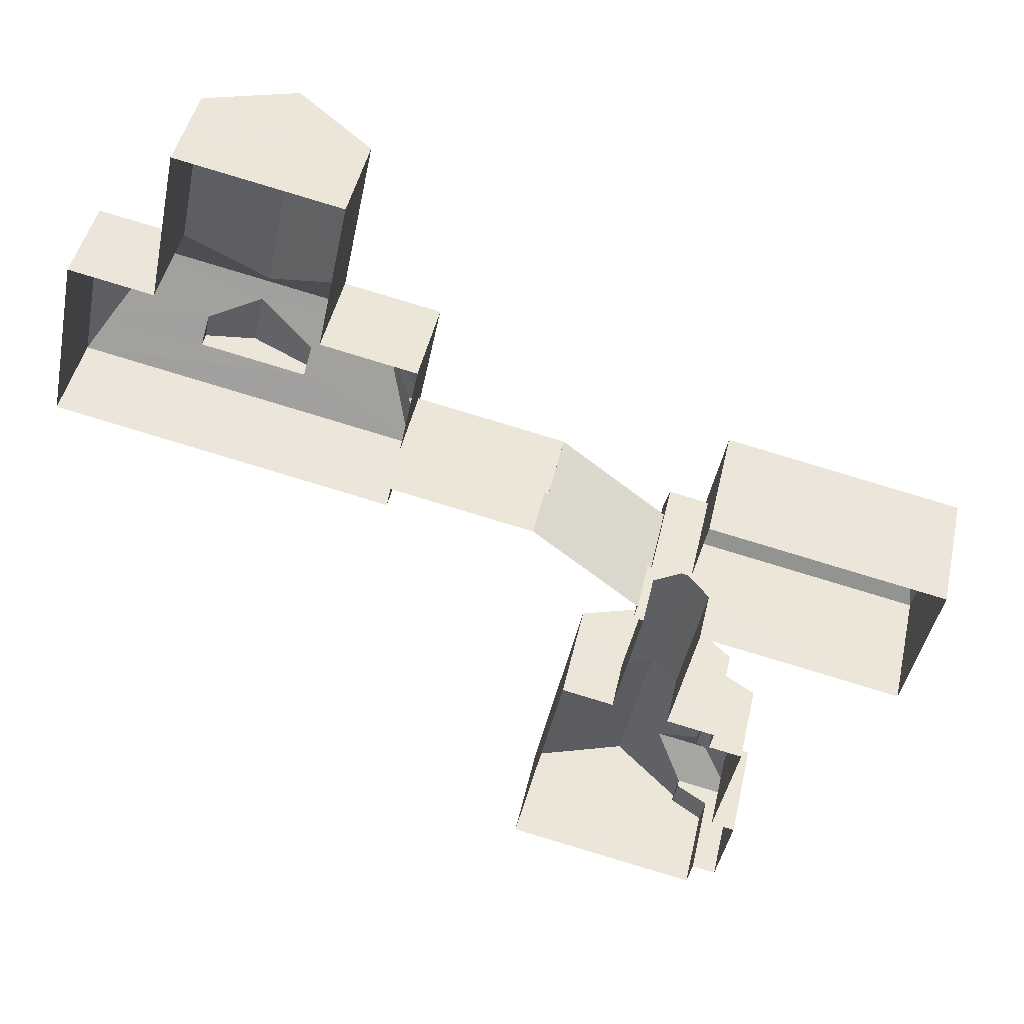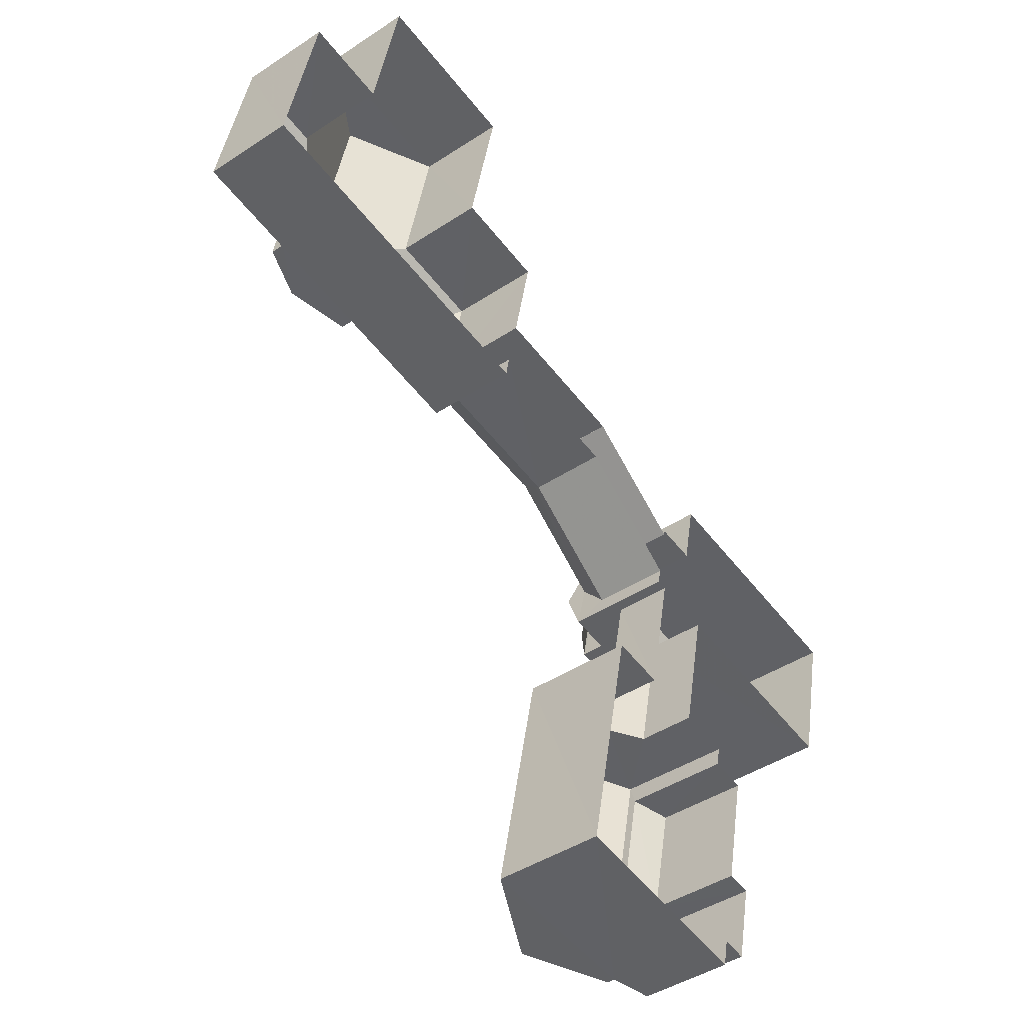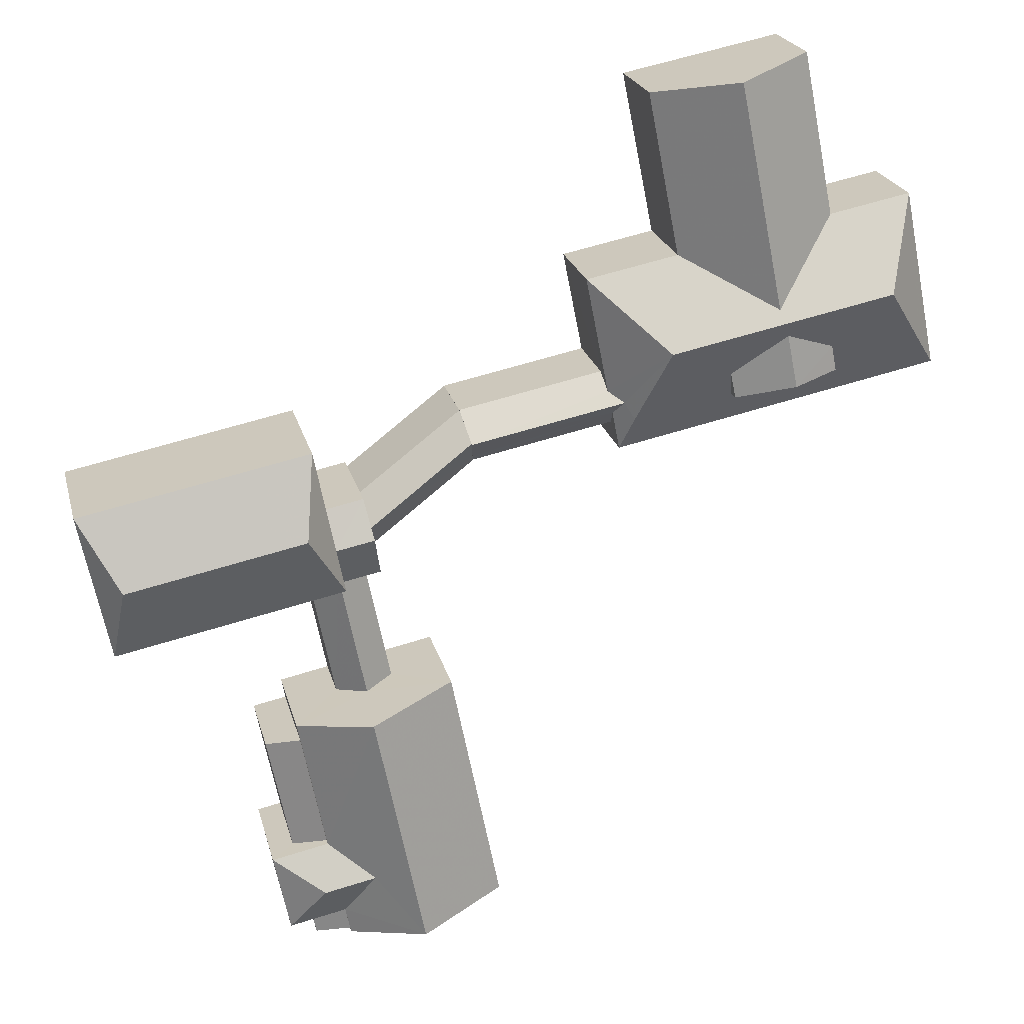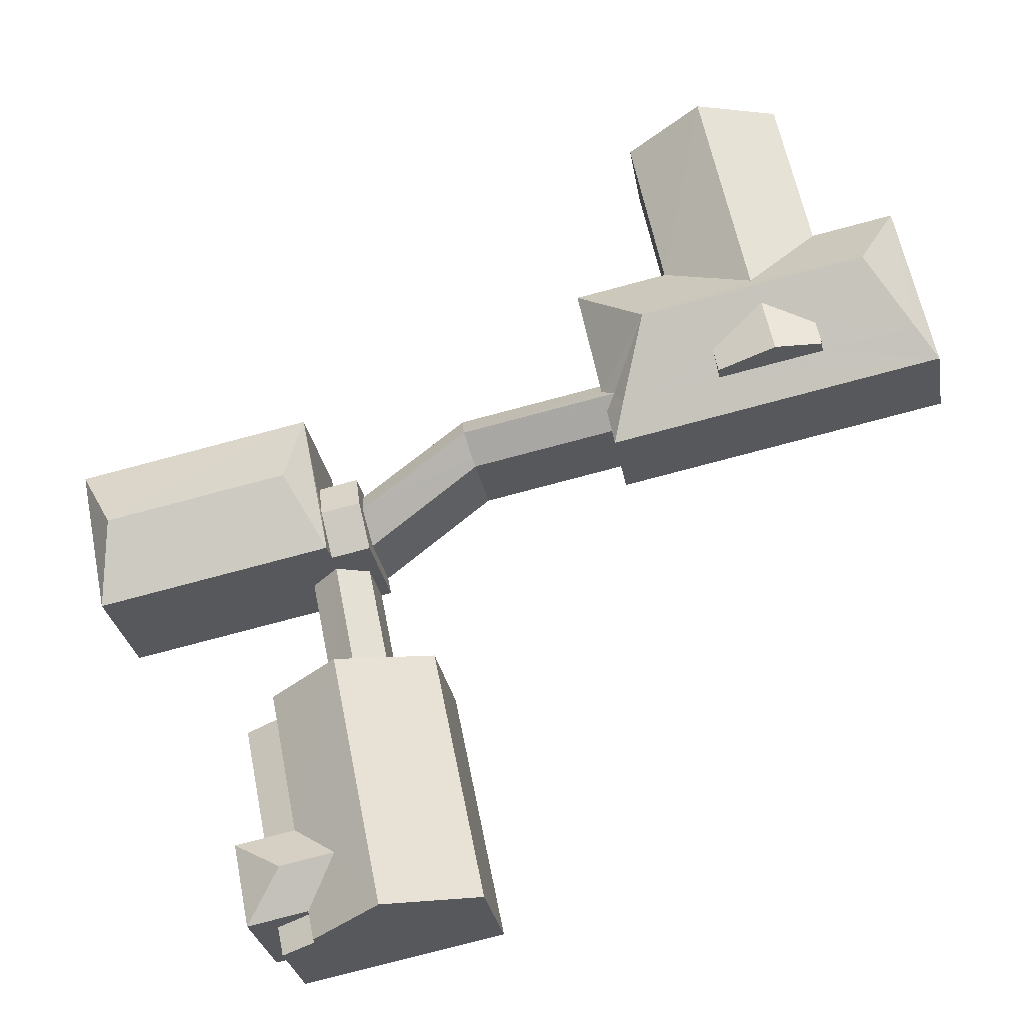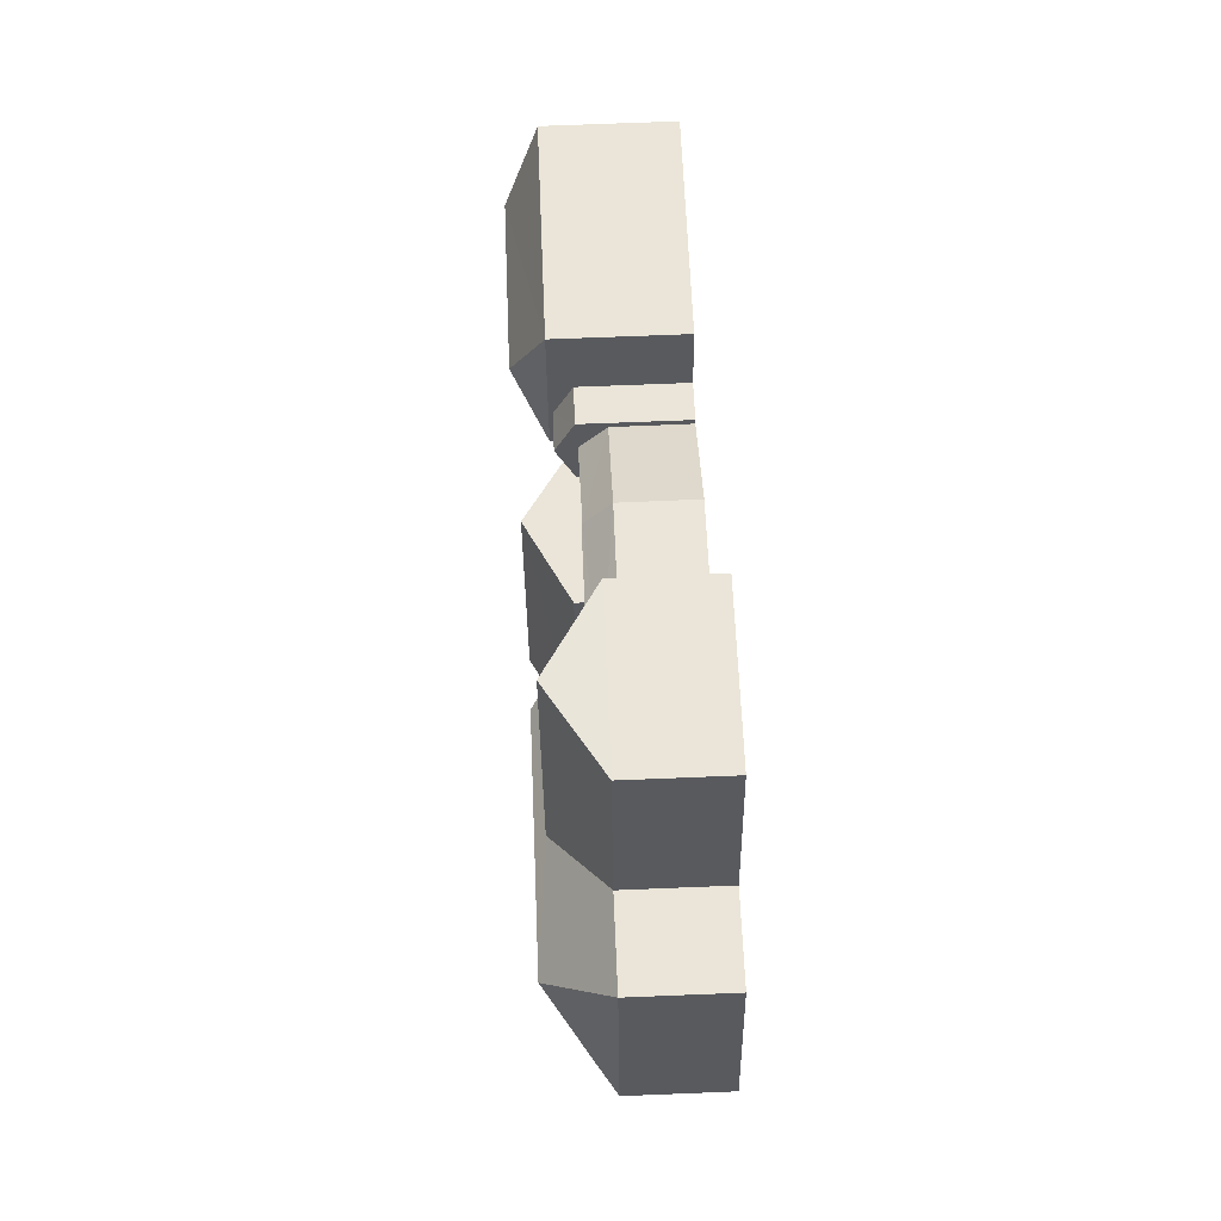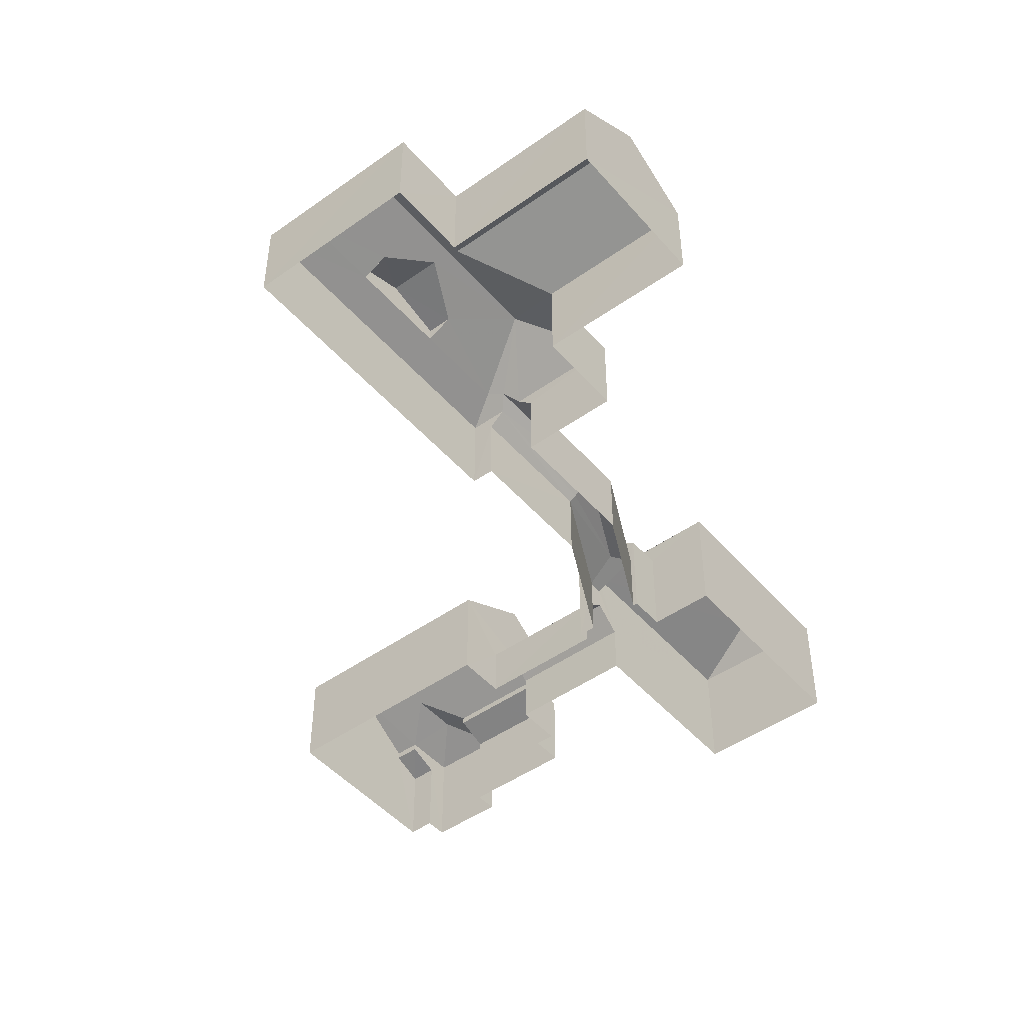
<metadata>
{"format":"obj","ext":"obj","renderer":"f3d","projection":"perspective","resolution":1024,"background":"white","views":[{"elev":45.1,"azim":-167.8,"up":"+Y"},{"elev":-42.0,"azim":128.7,"up":"+Y"},{"elev":22.3,"azim":-13.3,"up":"+Y"},{"elev":-28.2,"azim":9.6,"up":"+Y"},{"elev":69.8,"azim":87.7,"up":"+Y"},{"elev":-47.5,"azim":140.0,"up":"+Z"}]}
</metadata>
<code>
v -3.155e+05 4.042e+04 8.476
v -3.155e+05 4.042e+04 8.48
v -3.155e+05 4.042e+04 8.48
v -3.155e+05 4.045e+04 8.484
v -3.155e+05 4.045e+04 8.478
v -3.155e+05 4.045e+04 8.484
v -3.155e+05 4.046e+04 8.484
v -3.155e+05 4.047e+04 8.482
v -3.155e+05 4.044e+04 8.483
v -3.155e+05 4.044e+04 8.483
v -3.155e+05 4.042e+04 8.483
v -3.155e+05 4.042e+04 8.481
v -3.155e+05 4.047e+04 8.491
v -3.155e+05 4.047e+04 8.488
v -3.155e+05 4.044e+04 8.488
v -3.155e+05 4.044e+04 8.491
v -3.155e+05 4.045e+04 8.495
v -3.155e+05 4.045e+04 8.487
v -3.155e+05 4.046e+04 8.485
v -3.155e+05 4.044e+04 8.487
v -3.155e+05 4.044e+04 8.487
v -3.155e+05 4.044e+04 8.487
v -3.155e+05 4.045e+04 8.489
v -3.155e+05 4.045e+04 8.489
v -3.155e+05 4.045e+04 8.491
v -3.155e+05 4.043e+04 8.482
v -3.155e+05 4.043e+04 8.485
v -3.155e+05 4.043e+04 8.485
v -3.155e+05 4.043e+04 8.484
v -3.155e+05 4.043e+04 8.485
v -3.155e+05 4.046e+04 8.486
v -3.155e+05 4.046e+04 8.488
v -3.155e+05 4.045e+04 8.488
v -3.155e+05 4.045e+04 8.488
v -3.155e+05 4.045e+04 8.489
v -3.155e+05 4.046e+04 14.02
v -3.155e+05 4.046e+04 17.51
v -3.155e+05 4.046e+04 14.02
v -3.155e+05 4.046e+04 16.95
v -3.155e+05 4.046e+04 14.01
v -3.155e+05 4.046e+04 17.51
v -3.155e+05 4.047e+04 14.01
v -3.155e+05 4.045e+04 13.08
v -3.155e+05 4.045e+04 14.01
v -3.155e+05 4.045e+04 13.48
v -3.155e+05 4.045e+04 14.71
v -3.155e+05 4.045e+04 13.08
v -3.155e+05 4.045e+04 14.71
v -3.155e+05 4.045e+04 15.99
v -3.155e+05 4.044e+04 14.83
v -3.155e+05 4.045e+04 15.99
v -3.155e+05 4.044e+04 14.83
v -3.155e+05 4.045e+04 14.01
v -3.155e+05 4.045e+04 14.01
v -3.155e+05 4.045e+04 15.11
v -3.155e+05 4.042e+04 16.69
v -3.155e+05 4.043e+04 15.22
v -3.155e+05 4.042e+04 15.22
v -3.155e+05 4.042e+04 16.69
v -3.155e+05 4.045e+04 18.21
v -3.155e+05 4.044e+04 16.21
v -3.155e+05 4.045e+04 16.22
v -3.155e+05 4.045e+04 18.21
v -3.155e+05 4.044e+04 16.22
v -3.155e+05 4.043e+04 13.95
v -3.155e+05 4.043e+04 14.75
v -3.155e+05 4.043e+04 14.75
v -3.155e+05 4.043e+04 13.95
v -3.155e+05 4.045e+04 16.22
v -3.155e+05 4.042e+04 15.22
v -3.155e+05 4.046e+04 15.97
v -3.155e+05 4.045e+04 16.95
v -3.155e+05 4.046e+04 15.96
v -3.155e+05 4.046e+04 16.95
v -3.155e+05 4.042e+04 15.22
v -3.155e+05 4.042e+04 18.05
v -3.155e+05 4.042e+04 15.22
v -3.155e+05 4.043e+04 18.06
v -3.155e+05 4.043e+04 15.22
v -3.155e+05 4.045e+04 13.08
v -3.155e+05 4.046e+04 13.08
v -3.155e+05 4.045e+04 14.83
v -3.155e+05 4.045e+04 14.83
v -3.155e+05 4.047e+04 16.96
v -3.155e+05 4.047e+04 14.02
v -3.155e+05 4.045e+04 14.7
v -3.155e+05 4.044e+04 13.08
v -3.155e+05 4.045e+04 14.66
v -3.155e+05 4.045e+04 13.08
v -3.155e+05 4.045e+04 13.08
v -3.155e+05 4.042e+04 15.22
v -3.155e+05 4.044e+04 15.22
v -3.155e+05 4.046e+04 15.97
v -3.155e+05 4.045e+04 15.97
v -3.155e+05 4.045e+04 14.01
v -3.155e+05 4.045e+04 15.11
v -3.155e+05 4.046e+04 15.1
v -3.155e+05 4.046e+04 15.1
v -3.155e+05 4.044e+04 11.93
v -3.155e+05 4.044e+04 11.94
v -3.155e+05 4.044e+04 13.37
v -3.155e+05 4.044e+04 13.36
v -3.155e+05 4.047e+04 14.02
v -3.155e+05 4.043e+04 11.93
v -3.155e+05 4.044e+04 11.94
v -3.155e+05 4.042e+04 14.75
v -3.155e+05 4.042e+04 13.95
v -3.155e+05 4.042e+04 13.95
v -3.155e+05 4.042e+04 14.75
f 1 2 3
f 4 5 6
f 5 7 8
f 9 1 10
f 11 3 12
f 13 14 7
f 15 16 17
f 18 19 4
f 20 21 22
f 18 22 23
f 24 17 25
f 11 26 3
f 27 26 28
f 21 10 29
f 30 29 27
f 7 31 13
f 19 32 31
f 21 29 15
f 33 34 19
f 24 35 23
f 23 33 18
f 26 1 3
f 4 31 5
f 5 31 7
f 10 1 26
f 24 15 17
f 19 31 4
f 18 33 19
f 21 15 22
f 24 23 22
f 29 26 27
f 29 10 26
f 22 15 24
f 36 37 38
f 38 37 39
f 40 39 41
f 40 41 42
f 39 37 41
f 43 44 45
f 45 44 46
f 47 44 43
f 46 44 48
f 49 50 51
f 49 52 50
f 36 53 37
f 54 55 44
f 44 55 48
f 53 48 37
f 48 55 37
f 56 57 58
f 56 59 57
f 60 61 62
f 63 61 60
f 63 64 61
f 65 66 67
f 68 65 67
f 62 69 63
f 60 62 63
f 56 58 70
f 71 72 73
f 71 74 72
f 75 76 77
f 77 76 59
f 57 59 78
f 57 78 79
f 59 76 78
f 63 69 64
f 53 80 46
f 46 48 53
f 81 80 53
f 77 56 70
f 77 59 56
f 49 51 82
f 83 49 82
f 84 85 38
f 39 84 38
f 43 86 87
f 45 88 86
f 43 45 86
f 88 89 86
f 88 90 89
f 91 92 78
f 76 91 78
f 93 94 72
f 74 93 72
f 95 96 54
f 96 55 54
f 37 55 93
f 41 37 74
f 71 97 41
f 97 98 95
f 98 96 95
f 96 93 55
f 74 37 93
f 71 41 74
f 71 98 97
f 99 100 101
f 102 99 101
f 40 103 84
f 39 40 84
f 104 101 105
f 104 102 101
f 97 95 42
f 41 97 42
f 106 107 108
f 109 106 108
f 109 75 77
f 106 109 77
f 4 43 18
f 4 47 43
f 61 52 49
f 61 49 62
f 83 25 62
f 83 24 25
f 49 83 62
f 26 11 65
f 11 58 65
f 65 57 66
f 65 58 57
f 29 30 104
f 99 9 10
f 92 9 99
f 104 30 79
f 102 104 79
f 92 99 102
f 78 92 102
f 78 102 79
f 69 25 17
f 69 62 25
f 69 17 16
f 64 69 16
f 8 40 42
f 8 7 40
f 80 34 33
f 45 46 88
f 33 90 80
f 46 80 88
f 88 80 90
f 83 82 35
f 24 83 35
f 29 105 15
f 29 104 105
f 93 96 94
f 21 20 100
f 105 16 15
f 20 50 100
f 105 64 16
f 50 101 100
f 105 101 52
f 61 64 105
f 52 61 105
f 50 52 101
f 32 81 36
f 36 81 53
f 19 81 32
f 30 67 79
f 79 67 57
f 30 27 67
f 57 67 66
f 92 1 9
f 92 91 1
f 103 7 14
f 103 40 7
f 47 54 44
f 4 6 47
f 6 54 47
f 107 2 108
f 107 3 2
f 12 107 70
f 70 107 77
f 12 3 107
f 77 107 106
f 19 34 80
f 81 19 80
f 18 43 87
f 22 18 87
f 103 14 85
f 103 85 84
f 14 13 85
f 109 1 91
f 109 91 76
f 109 2 1
f 108 2 109
f 109 76 75
f 26 68 28
f 26 65 68
f 42 5 8
f 42 95 5
f 58 11 12
f 70 58 12
f 10 21 100
f 99 10 100
f 94 96 72
f 96 98 72
f 98 73 72
f 23 35 89
f 87 20 22
f 50 20 87
f 89 35 82
f 86 89 82
f 50 87 86
f 51 50 86
f 51 86 82
f 31 38 85
f 13 31 85
f 33 23 89
f 90 33 89
f 68 27 28
f 68 67 27
f 98 71 73
f 36 31 32
f 36 38 31
f 54 6 5
f 95 54 5

</code>
